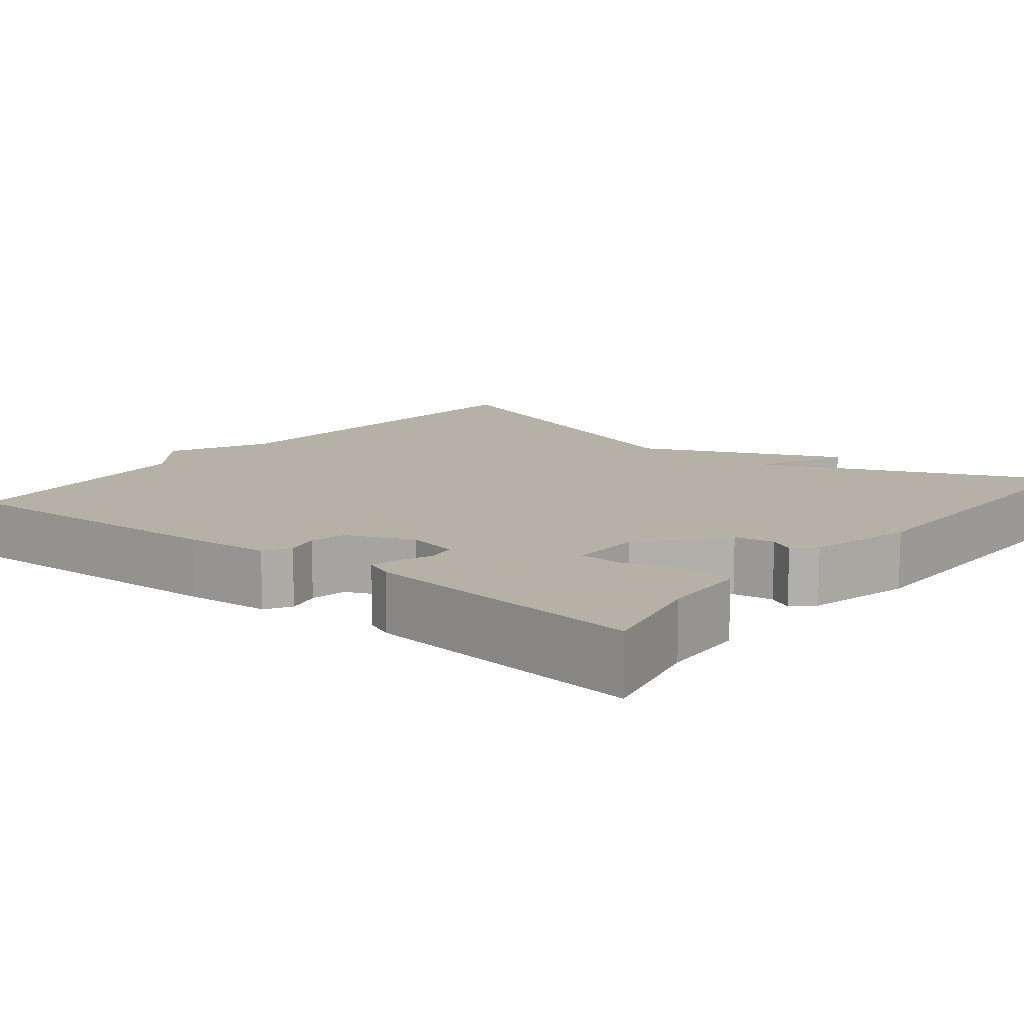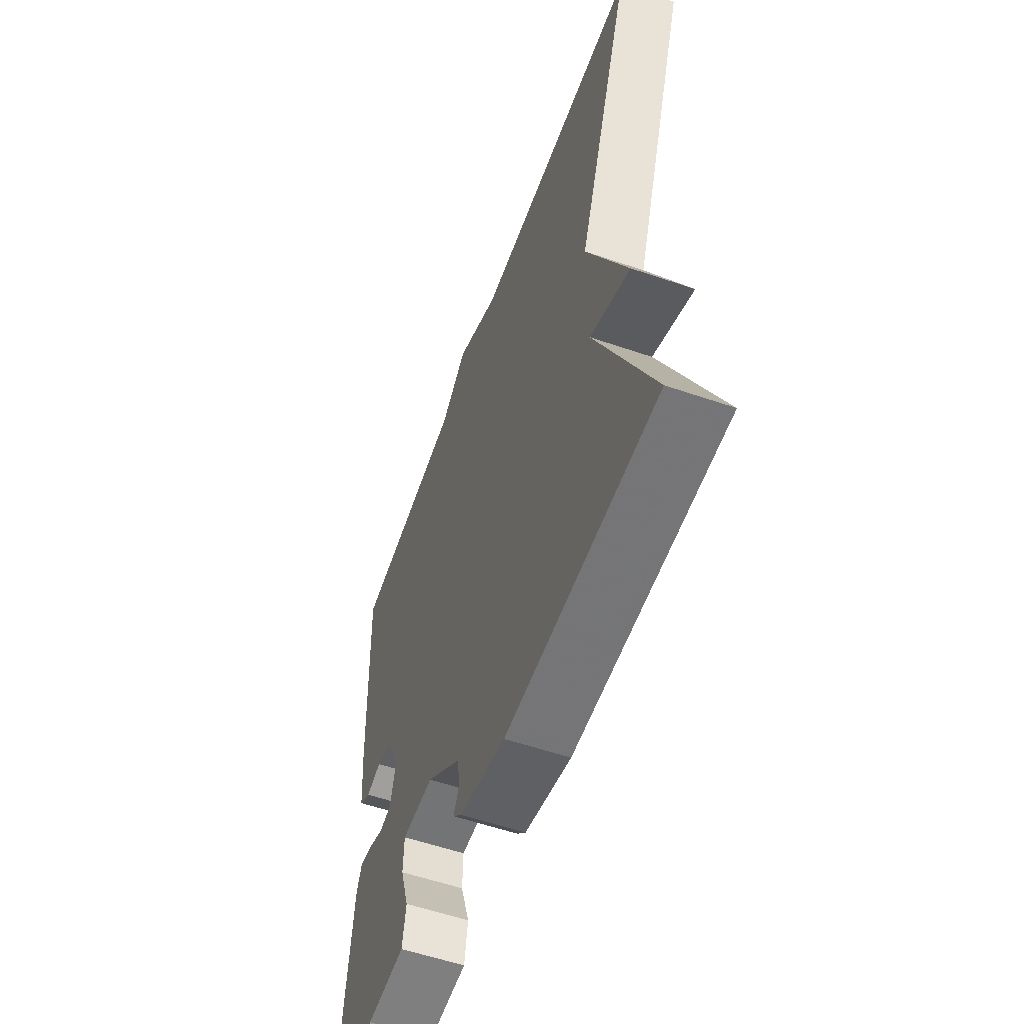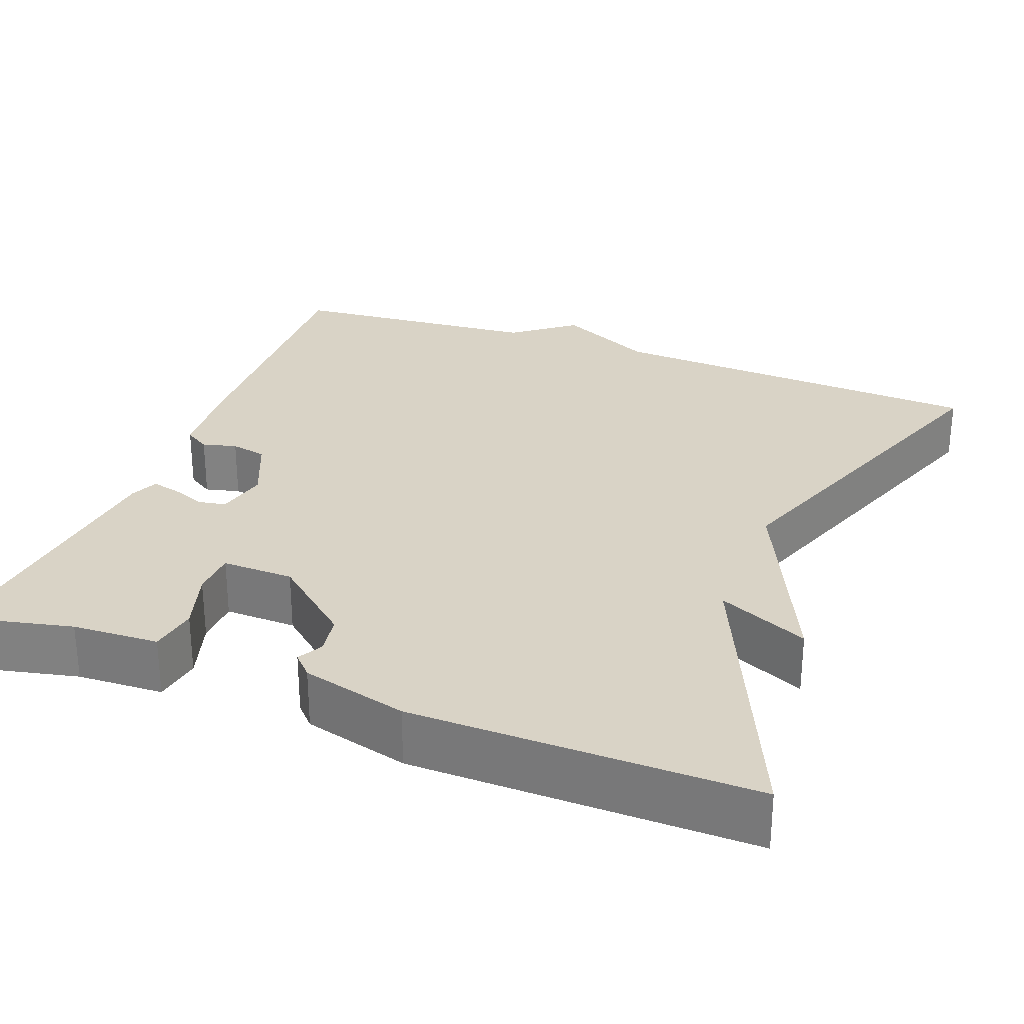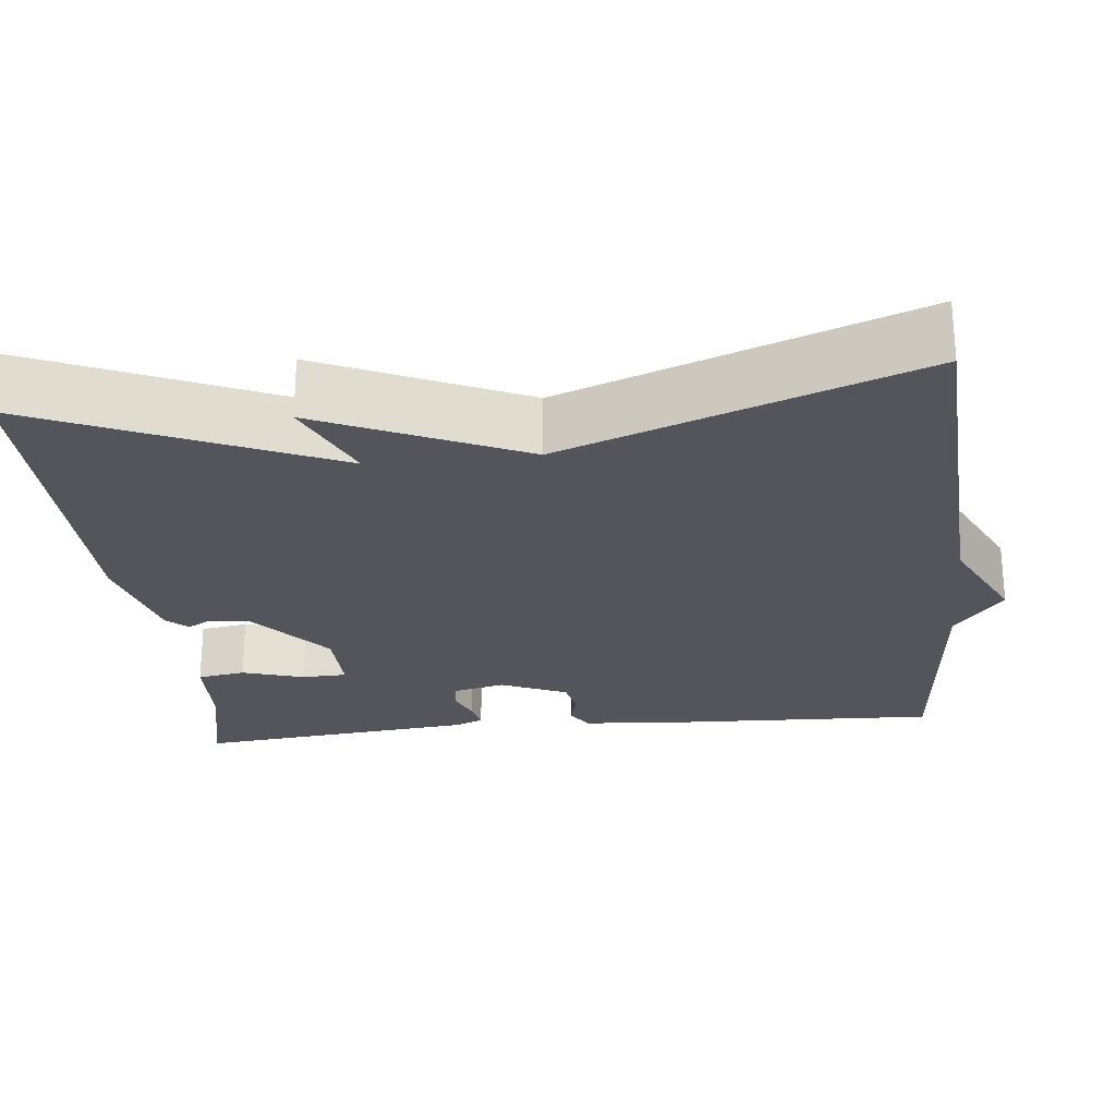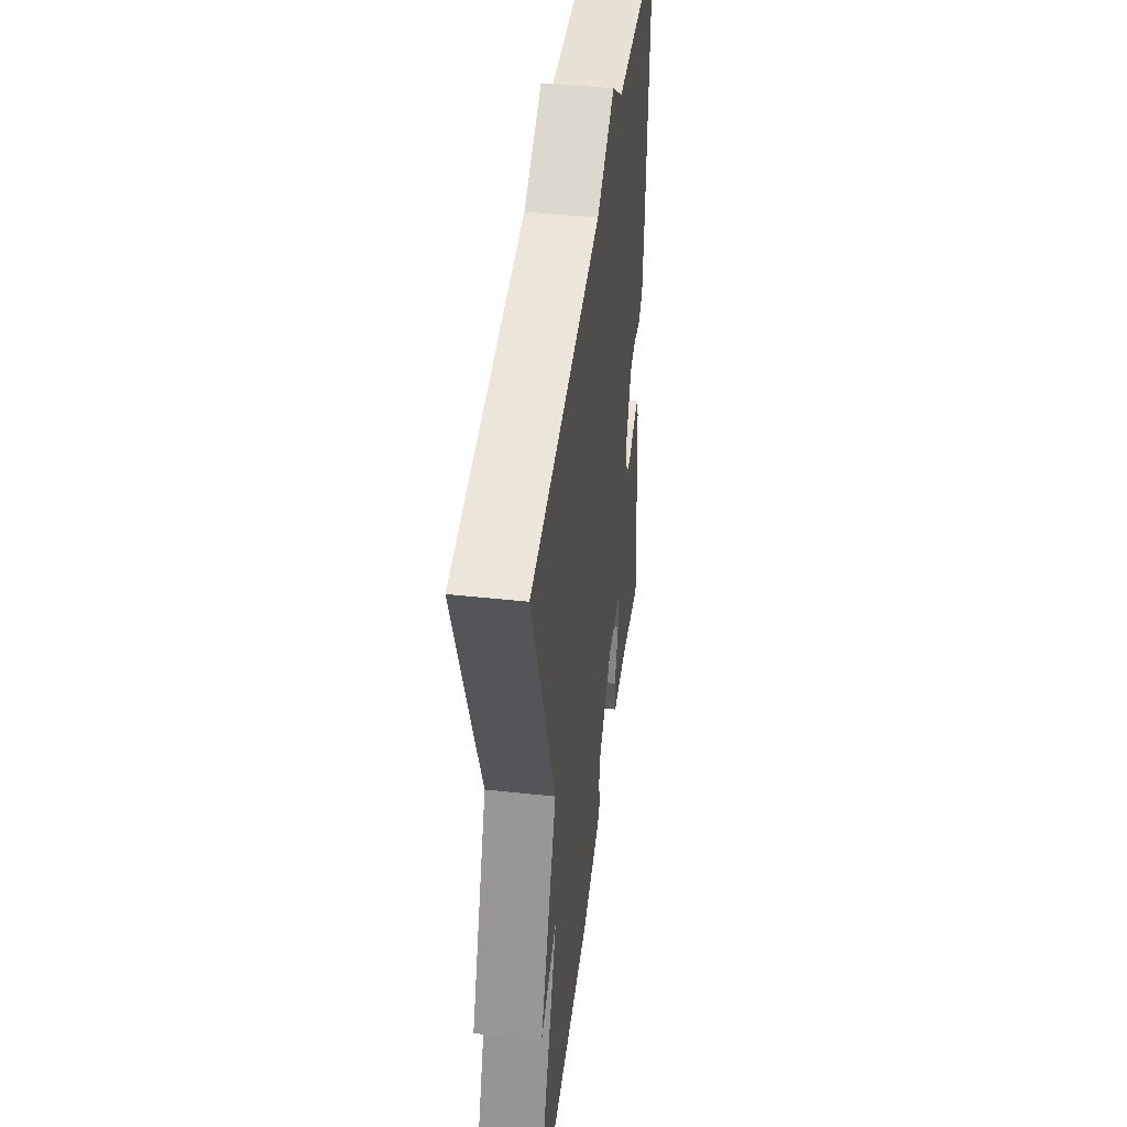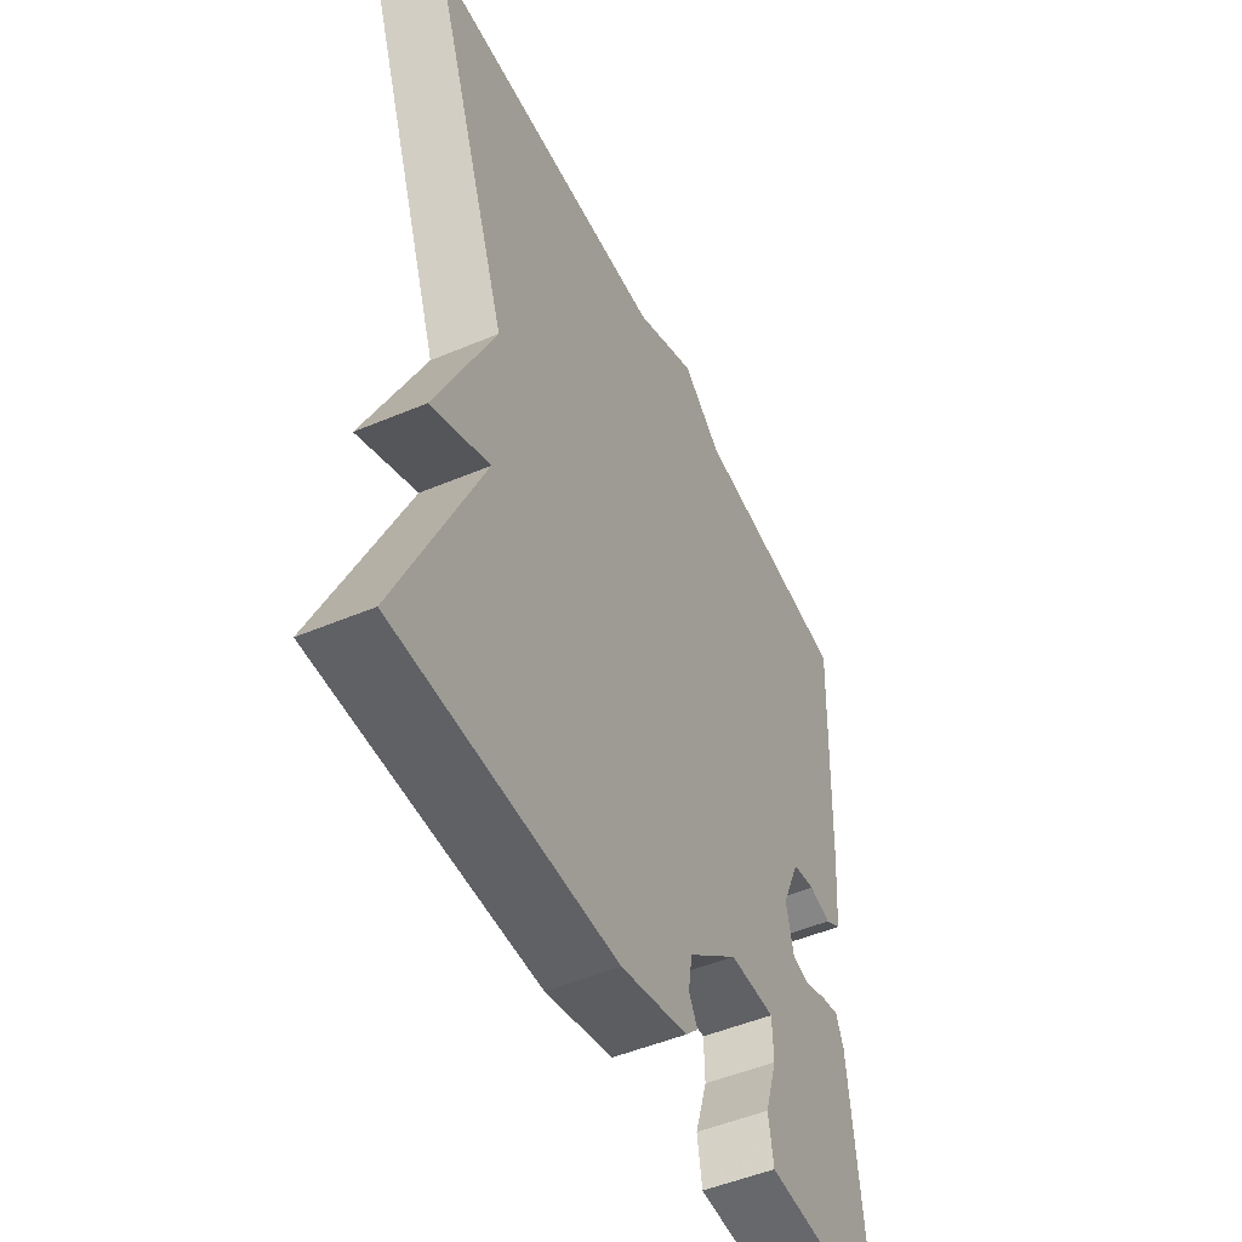
<metadata>
{"format":"obj","ext":"obj","renderer":"f3d","projection":"perspective","resolution":1024,"background":"white","views":[{"elev":12.1,"azim":128.7,"up":"+Y"},{"elev":-57.3,"azim":-109.6,"up":"+Z"},{"elev":28.3,"azim":-159.1,"up":"+Y"},{"elev":-24.9,"azim":-83.9,"up":"+Y"},{"elev":45.0,"azim":-82.8,"up":"+Z"},{"elev":-50.1,"azim":-65.2,"up":"+Z"}]}
</metadata>
<code>
v 0.5 0.07 -0.5
v 0.358 0.07 -0.468
v 0.25 0.07 -0.463
v 0.24 0.07 -0.403
v 0.264 0.07 -0.326
v 0.262 0.07 -0.269
v 0.172 0.07 -0.271
v 0.073 0.07 -0.354
v 0.065 0.07 -0.404
v 0.082 0.07 -0.435
v 0.057 0.07 -0.461
v -0.075 0.07 -0.495
v -0.5 0.07 -0.5
v -0.341 0.07 -0.136
v -0.454 0.07 -0.187
v -0.341 0.07 0.064
v -0.5 0.07 0.5
v -0.018 0.07 0.527
v 0.105 0.07 0.588
v 0.182 0.07 0.527
v 0.5 0.07 0.5
v 0.485 0.07 0.141
v 0.476 0.07 0.035
v 0.444 0.07 0.015
v 0.401 0.07 0.026
v 0.356 0.07 0.017
v 0.32 0.07 -0.066
v 0.335 0.07 -0.131
v 0.37 0.07 -0.137
v 0.413 0.07 -0.12
v 0.448 0.07 -0.112
v 0.463 0.07 -0.147
v 0.5 0 -0.5
v 0.358 0 -0.468
v 0.25 0 -0.463
v 0.24 0 -0.403
v 0.264 0 -0.326
v 0.262 0 -0.269
v 0.172 0 -0.271
v 0.073 0 -0.354
v 0.065 0 -0.404
v 0.082 0 -0.435
v 0.057 0 -0.461
v -0.075 0 -0.495
v -0.5 0 -0.5
v -0.341 0 -0.136
v -0.454 0 -0.187
v -0.341 0 0.064
v -0.5 0 0.5
v -0.018 0 0.527
v 0.105 0 0.588
v 0.182 0 0.527
v 0.5 0 0.5
v 0.485 0 0.141
v 0.476 0 0.035
v 0.444 0 0.015
v 0.401 0 0.026
v 0.356 0 0.017
v 0.32 0 -0.066
v 0.335 0 -0.131
v 0.37 0 -0.137
v 0.413 0 -0.12
v 0.448 0 -0.112
v 0.463 0 -0.147
f 32 1 2
f 31 32 2
f 30 31 2
f 29 30 2
f 3 4 5
f 2 3 5
f 29 2 5
f 28 29 5
f 27 28 5 6
f 23 24 25
f 22 23 25
f 21 22 25
f 20 21 25
f 20 25 26
f 19 20 26
f 18 19 26
f 18 26 27
f 17 18 27
f 16 17 27
f 14 15 16
f 12 13 14
f 11 12 14
f 10 11 14
f 9 10 14
f 8 9 14 16
f 7 8 16 27
f 6 7 27
f 34 33 64
f 34 64 63
f 34 63 62
f 34 62 61
f 37 36 35
f 37 35 34
f 37 34 61
f 37 61 60
f 38 37 60 59
f 57 56 55
f 57 55 54
f 57 54 53
f 57 53 52
f 58 57 52
f 58 52 51
f 58 51 50
f 59 58 50
f 59 50 49
f 59 49 48
f 48 47 46
f 46 45 44
f 46 44 43
f 46 43 42
f 46 42 41
f 48 46 41 40
f 59 48 40 39
f 59 39 38
f 1 33 34 2
f 2 34 35 3
f 3 35 36 4
f 4 36 37 5
f 5 37 38 6
f 6 38 39 7
f 7 39 40 8
f 8 40 41 9
f 9 41 42 10
f 10 42 43 11
f 11 43 44 12
f 12 44 45 13
f 13 45 46 14
f 14 46 47 15
f 15 47 48 16
f 16 48 49 17
f 17 49 50 18
f 18 50 51 19
f 19 51 52 20
f 20 52 53 21
f 21 53 54 22
f 22 54 55 23
f 23 55 56 24
f 24 56 57 25
f 25 57 58 26
f 26 58 59 27
f 27 59 60 28
f 28 60 61 29
f 29 61 62 30
f 30 62 63 31
f 31 63 64 32
f 32 64 33 1

</code>
